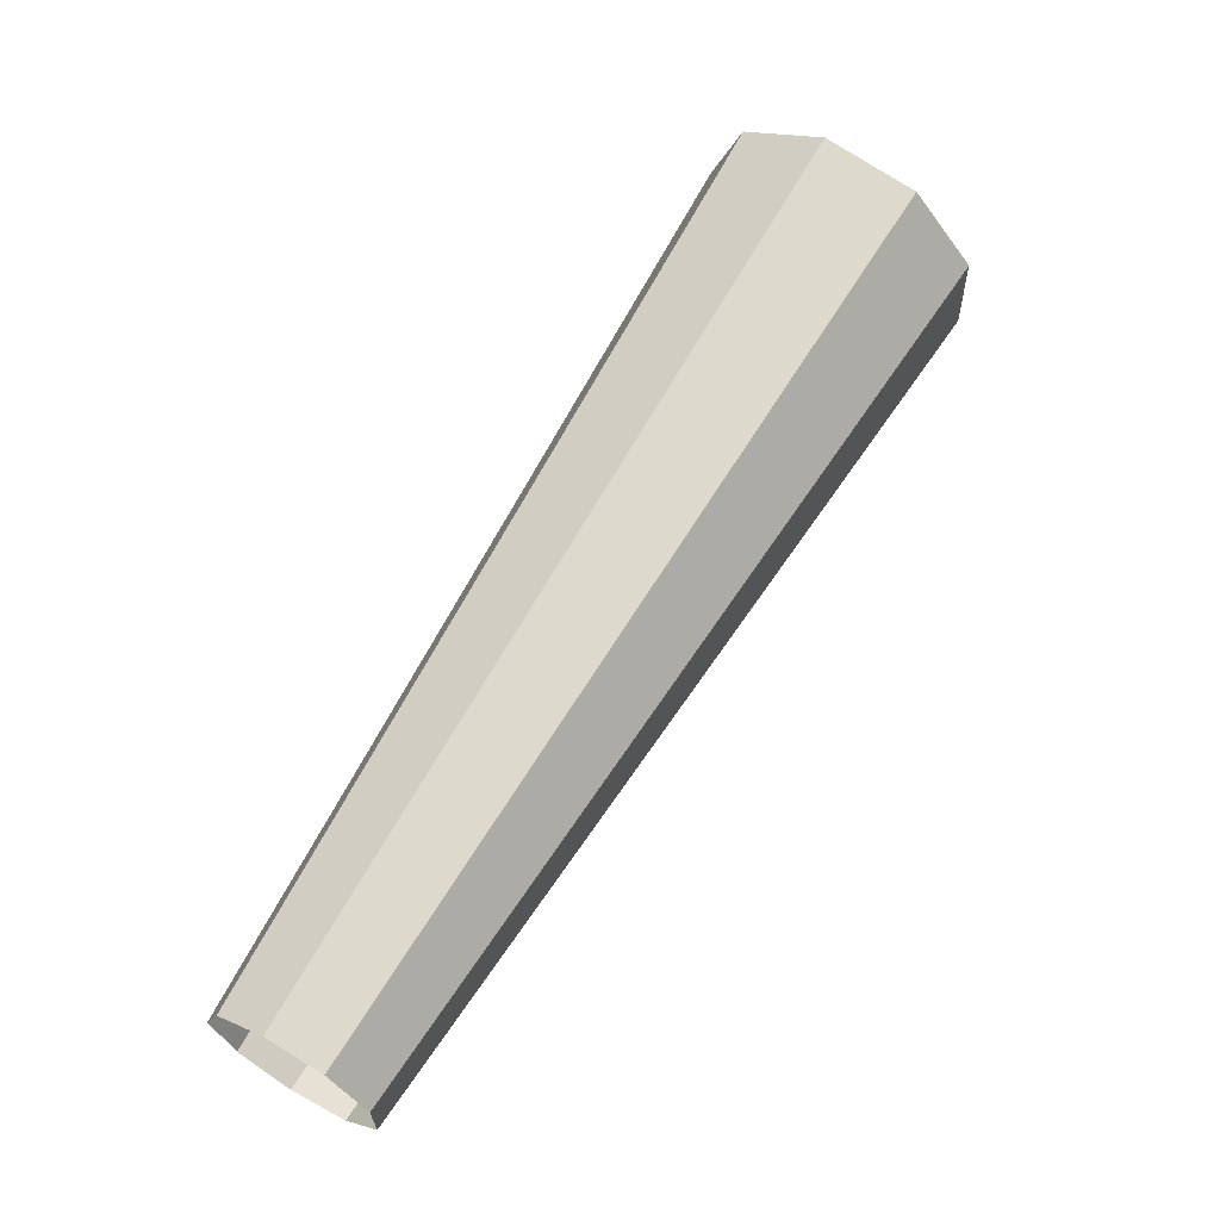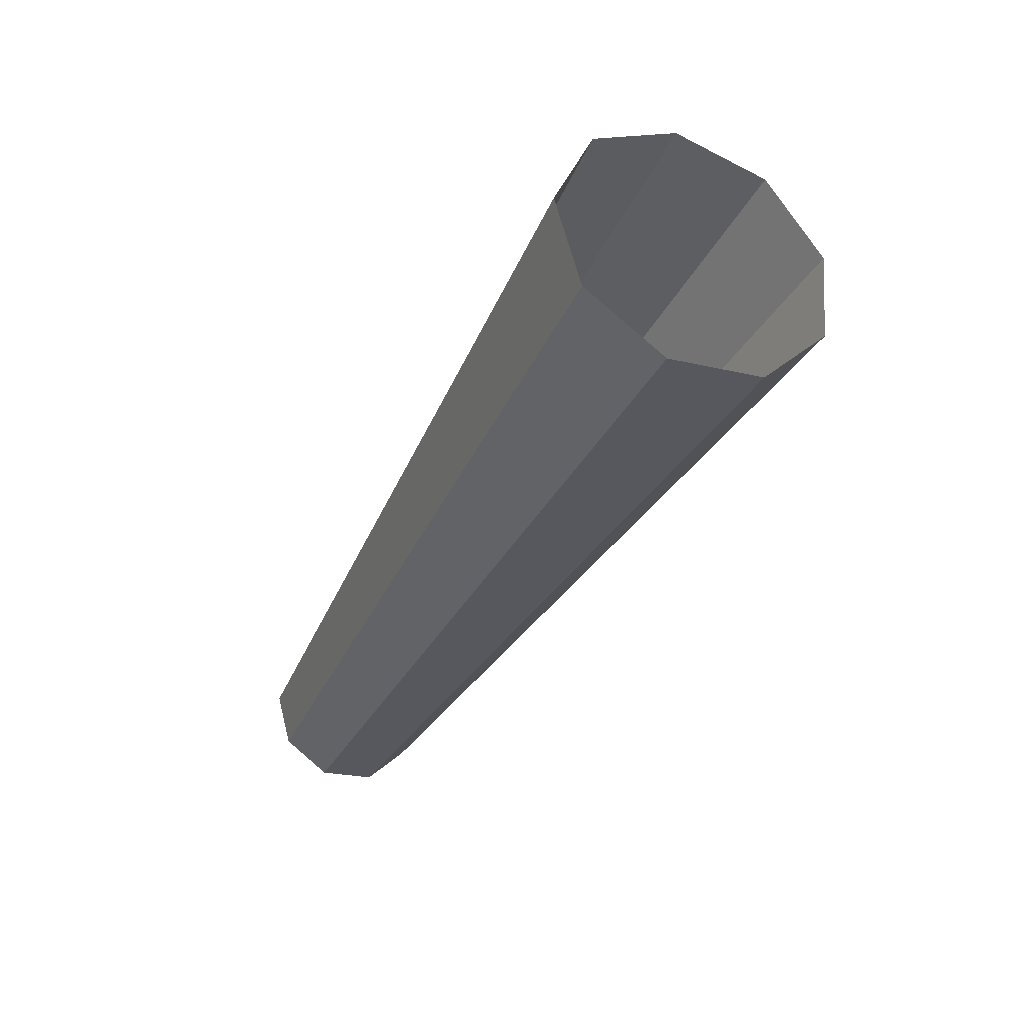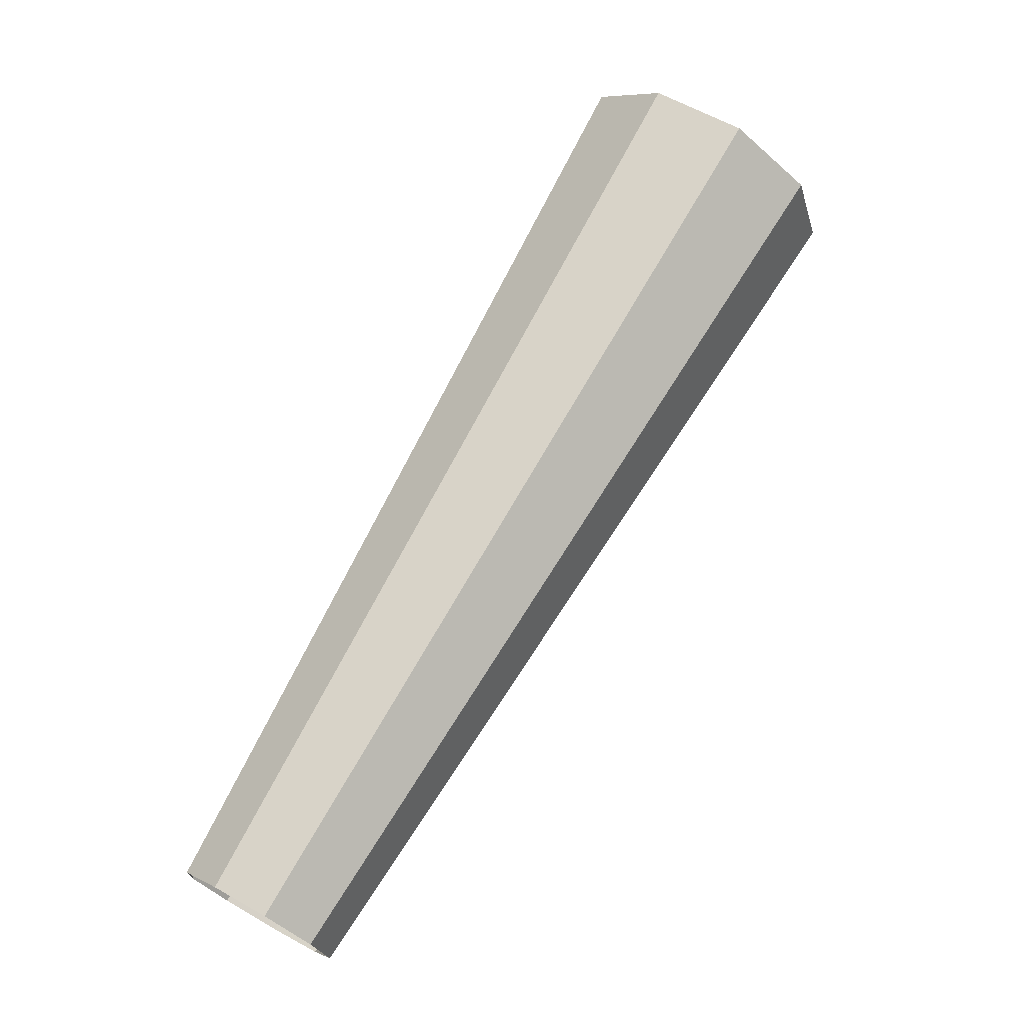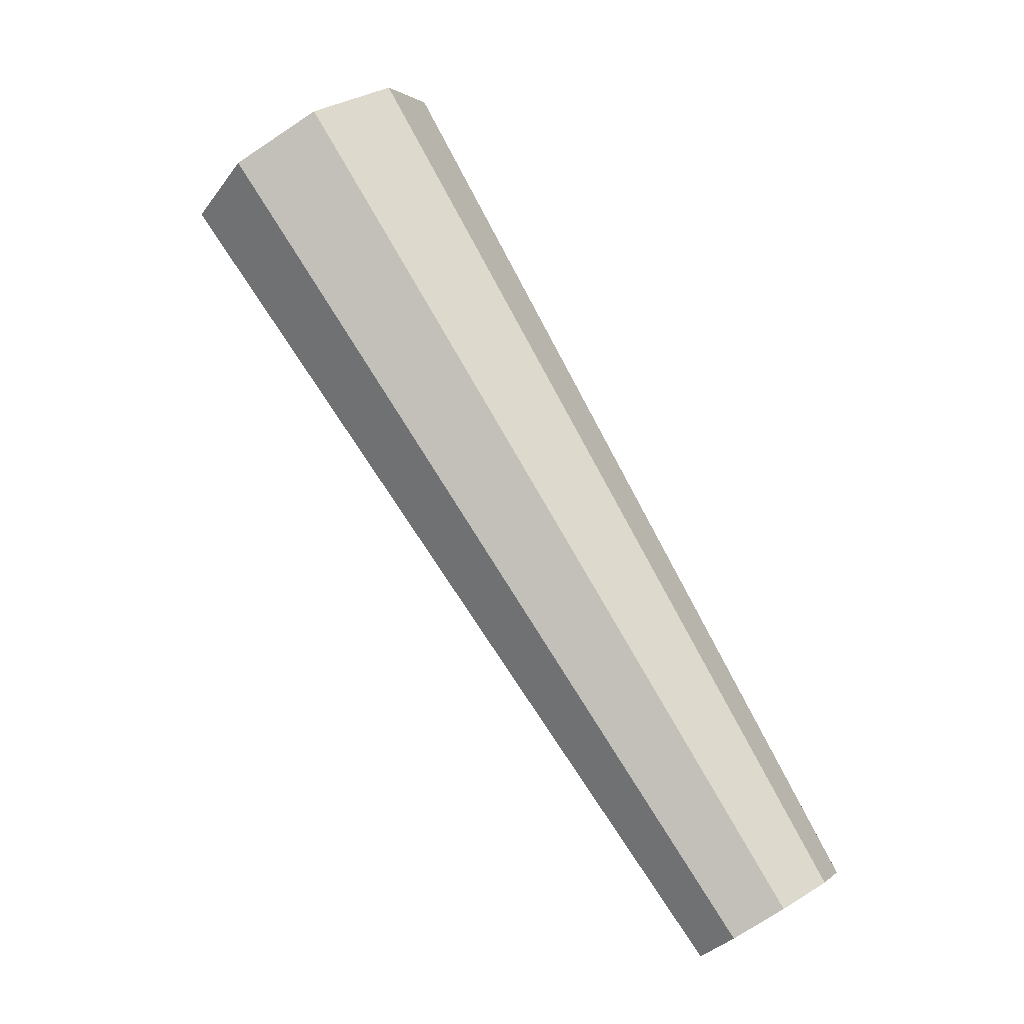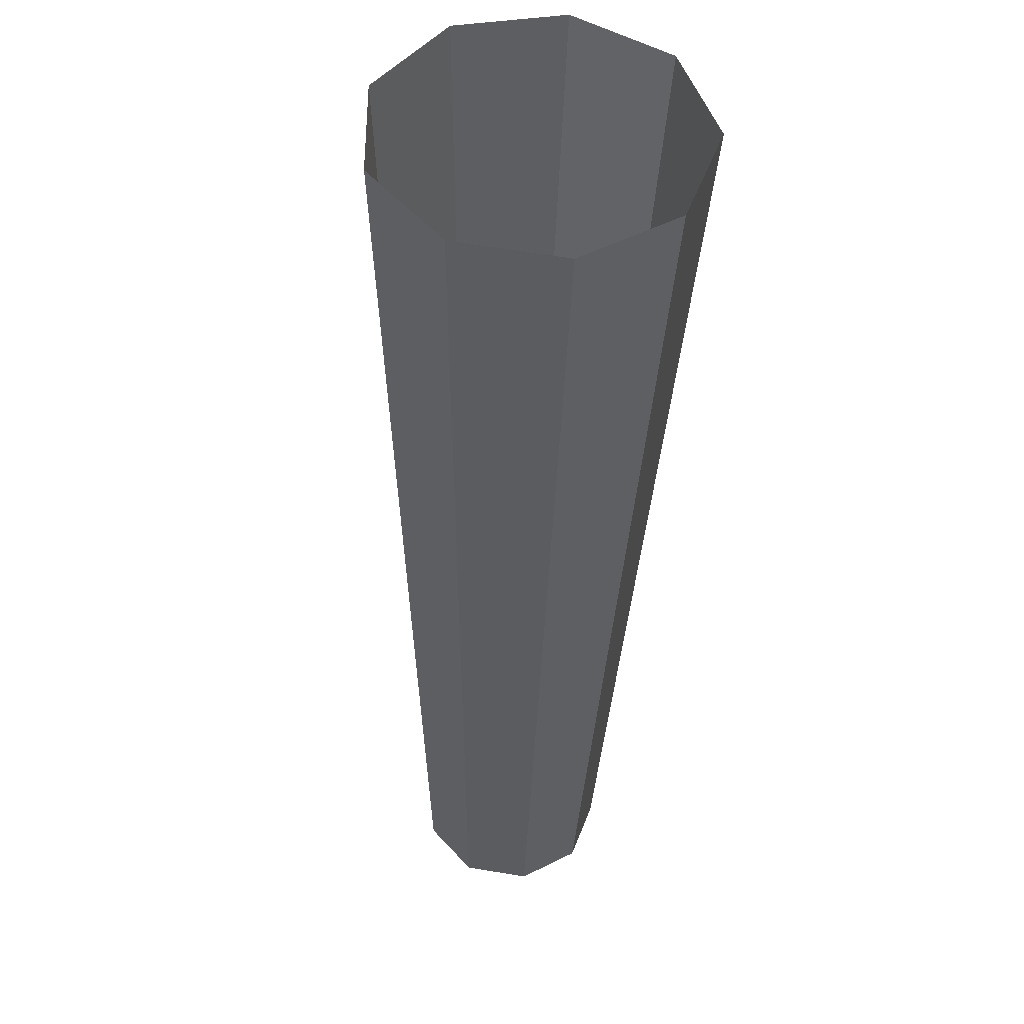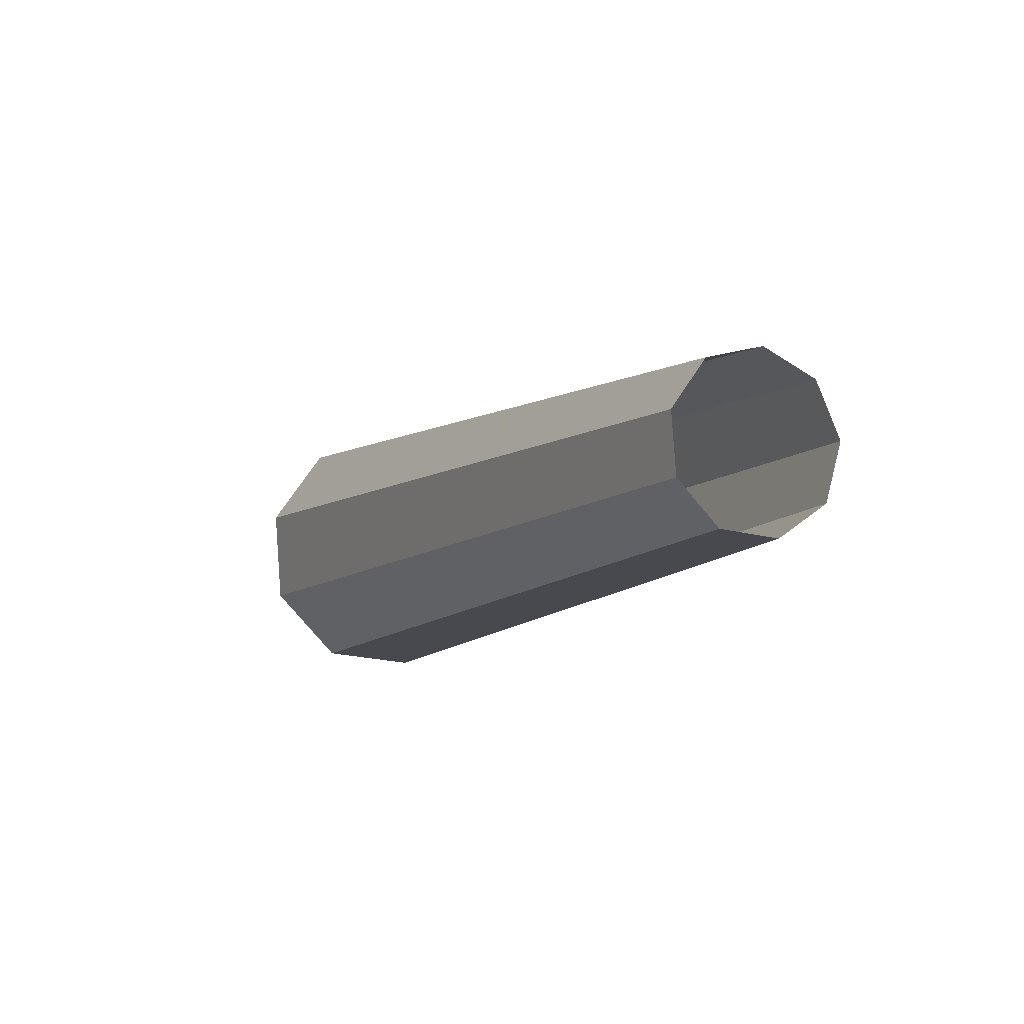
<metadata>
{"format":"obj","ext":"obj","renderer":"f3d","projection":"perspective","resolution":1024,"background":"white","views":[{"elev":-24.4,"azim":1.6,"up":"+Y"},{"elev":35.2,"azim":40.6,"up":"+Y"},{"elev":-24.6,"azim":15.1,"up":"+Y"},{"elev":-10.5,"azim":-175.9,"up":"+Y"},{"elev":-40.8,"azim":148.0,"up":"+Z"},{"elev":-77.2,"azim":-139.6,"up":"+Y"}]}
</metadata>
<code>
g tube1
v 125.6 140.4 113.1
v 125.7 140.4 112.8
v 125.9 140.3 112.6
v 126.2 140.1 112.7
v 126.3 140 112.9
v 126.3 140 113.2
v 126.2 140.1 113.4
v 125.9 140.3 113.5
v 125.7 140.4 113.3
v 125.6 140.4 113.1
v 124.4 138 113.1
v 124.4 137.9 112.9
v 124.5 137.9 112.9
v 124.7 137.8 112.9
v 124.8 137.7 113
v 124.8 137.7 113.2
v 124.7 137.8 113.3
v 124.5 137.9 113.3
v 124.4 137.9 113.3
v 124.4 138 113.1
f 1 2 12
f 12 11 1
f 2 3 13
f 13 12 2
f 3 4 14
f 14 13 3
f 4 5 15
f 15 14 4
f 5 6 16
f 16 15 5
f 6 7 17
f 17 16 6
f 7 8 18
f 18 17 7
f 8 9 19
f 19 18 8
f 9 10 20
f 20 19 9

</code>
